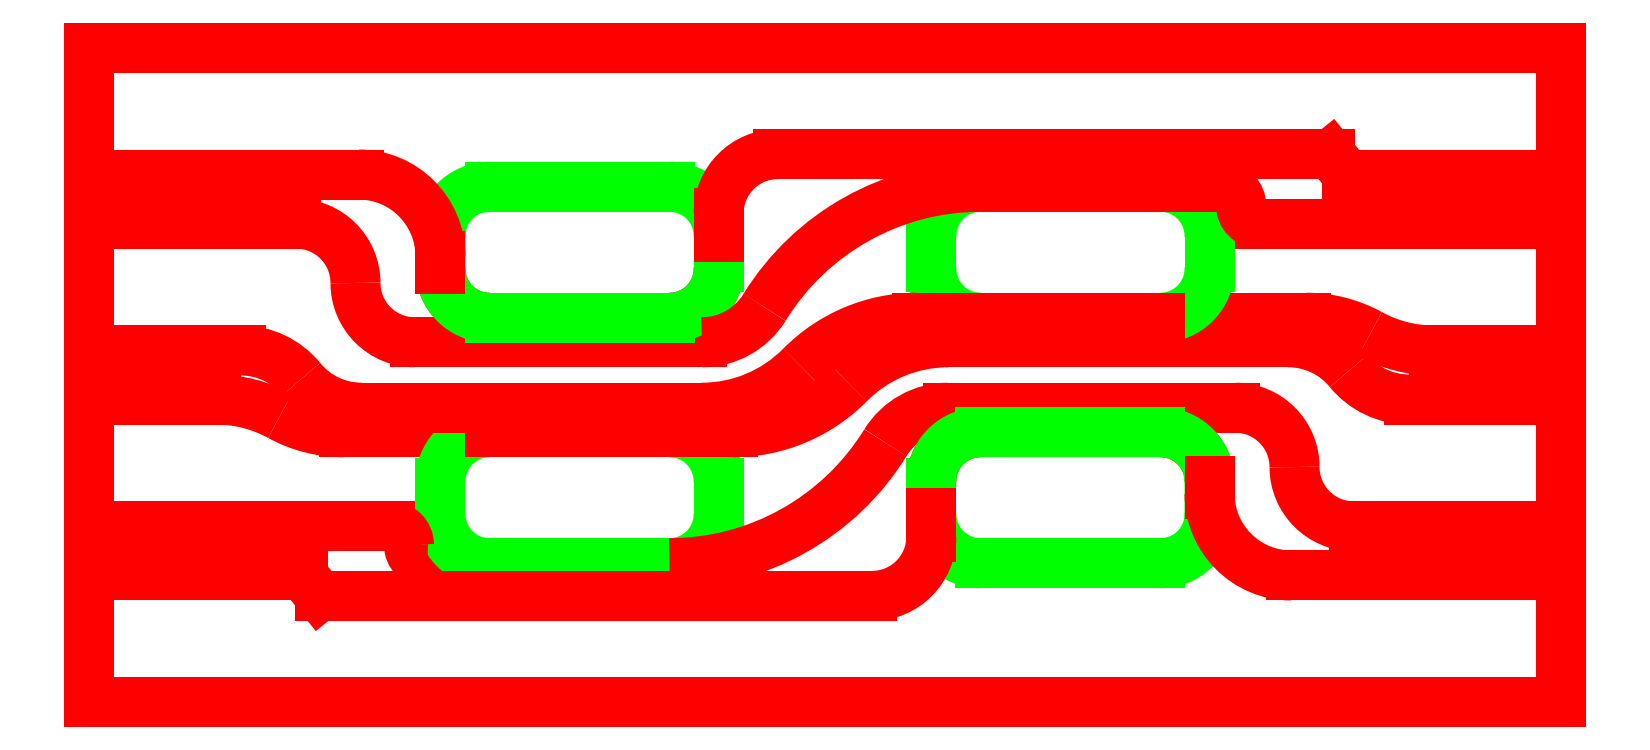
<metadata>
{"format":"dxf","ext":"dxf","renderer":"ezdxf+matplotlib","layout":"modelspace","background":"white","min_lineweight":24,"dpi":150}
</metadata>
<code>
0
SECTION
2
ENTITIES
0
ARC
8
F.Cu
10
0.9501
20
-0.6502
30
0
40
0.3002
50
90.02
51
181.8
0
LINE
8
F.Cu
10
2.05
20
-0.35
30
0
11
0.95
21
-0.35
31
0
0
LINE
8
F.Cu
10
0.65
20
-0.6595
30
0
11
0.65
21
-0.8405
31
0
0
LINE
8
F.Cu
10
-2.43
20
-1.15
30
0
11
-0.95
21
-1.15
31
0
0
LINE
8
F.Cu
10
2.507
20
-0.2
30
0
11
0.7522
21
-0.2
31
0
0
ARC
8
F.Cu
10
3.57
20
0.3256
30
0
40
0.4756
50
219.2
51
270
0
ARC
8
F.Cu
10
2.833
20
-0.2756
30
0
40
0.4756
50
39.2
51
90
0
LINE
8
F.Cu
10
2.833
20
0.2
30
0
11
0.7522
21
0.2
31
0
0
ARC
8
F.Cu
10
-2.941
20
0.4599
30
0
40
0.8099
50
241.2
51
270
0
ARC
8
F.Cu
10
-3.721
20
-0.9599
30
0
40
0.8099
50
61.23
51
90
0
LINE
8
F.Cu
10
-2.05
20
-0.35
30
0
11
-2.941
21
-0.35
31
0
0
ARC
8
F.Cu
10
0.7522
20
-0.65
30
0
40
0.45
50
90
51
148.3
0
ARC
8
F.Cu
10
0.7522
20
-0.65
30
0
40
0.85
50
90
51
135.4
0
LINE
8
F.Cu
10
4.5
20
-0.15
30
0
11
3.57
21
-0.15
31
0
0
LINE
8
F.Cu
10
-3.721
20
-0.15
30
0
11
-4.5
21
-0.15
31
0
0
LINE
8
F.Cu
10
-3.19
20
-1.225
30
0
11
-4.5
21
-1.225
31
0
0
LINE
8
F.Cu
10
4.5
20
-2
30
0
11
-4.5
21
-2
31
0
0
LINE
8
F.Cu
10
-2.655
20
-0.925
30
0
11
-4.5
21
-0.925
31
0
0
ARC
8
F.Cu
10
2.05
20
-0.65
30
0
40
0.3
50
360
51
90
0
LINE
8
F.Mask
10
-0.95
20
-1.15
30
0
11
-2.05
21
-1.15
31
0
0
ARC
8
F.Mask
10
-0.95
20
-0.85
30
0
40
0.3
50
270
51
1.809
0
LINE
8
F.Mask
10
-0.65
20
-0.6595
30
0
11
-0.65
21
-0.85
31
0
0
ARC
8
F.Mask
10
-0.95
20
-0.65
30
0
40
0.3
50
358.2
51
90
0
LINE
8
F.Mask
10
-2.05
20
-0.35
30
0
11
-0.95
21
-0.35
31
0
0
ARC
8
F.Mask
10
-2.05
20
-0.65
30
0
40
0.3
50
90
51
181.8
0
ARC
8
F.Mask
10
-2.05
20
-0.85
30
0
40
0.3
50
178.2
51
270
0
LINE
8
F.Mask
10
-2.35
20
-0.8405
30
0
11
-2.35
21
-0.6595
31
0
0
LINE
8
F.Mask
10
2.05
20
-1.15
30
0
11
0.95
21
-1.15
31
0
0
ARC
8
F.Mask
10
2.05
20
-0.85
30
0
40
0.3
50
270
51
1.809
0
LINE
8
F.Mask
10
2.35
20
-0.6595
30
0
11
2.35
21
-0.8405
31
0
0
ARC
8
F.Mask
10
2.05
20
-0.65
30
0
40
0.3
50
358.2
51
90
0
LINE
8
F.Mask
10
0.95
20
-0.35
30
0
11
2.05
21
-0.35
31
0
0
ARC
8
F.Mask
10
0.95
20
-0.65
30
0
40
0.3
50
90
51
181.8
0
ARC
8
F.Mask
10
0.95
20
-0.85
30
0
40
0.3
50
178.2
51
270
0
LINE
8
F.Mask
10
0.65
20
-0.8405
30
0
11
0.65
21
-0.6595
31
0
0
LINE
8
F.Cu
10
4.5
20
-1.225
30
0
11
2.85
21
-1.225
31
0
0
LINE
8
F.Cu
10
4.5
20
-0.925
30
0
11
3.232
21
-0.925
31
0
0
ARC
8
F.Cu
10
2.85
20
-0.725
30
0
40
0.5
50
180
51
270
0
ARC
8
F.Cu
10
3.232
20
-0.5625
30
0
40
0.3625
50
180
51
270
0
ARC
8
F.Cu
10
2.507
20
-0.5625
30
0
40
0.3625
50
0
51
90
0
ARC
8
F.Cu
10
-0.95
20
0.4
30
0
40
1.55
50
270
51
328.3
0
ARC
8
F.Cu
10
-0.564
20
0.65
30
0
40
1
50
270
51
315.4
0
LINE
8
F.Cu
10
-0.564
20
-0.35
30
0
11
-2.05
21
-0.35
31
0
0
LINE
8
F.Cu
10
0.2875
20
-1.35
30
0
11
-3.089
21
-1.35
31
0
0
LINE
8
F.Cu
10
0.65
20
-0.8405
30
0
11
0.65
21
-0.9875
31
0
0
ARC
8
F.Cu
10
0.2875
20
-0.9875
30
0
40
0.3625
50
270
51
360
0
LINE
8
F.Cu
10
-2.542
20
-1.038
30
0
11
-2.542
21
-1.038
31
0
0
ARC
8
F.Cu
10
-2.43
20
-1.038
30
0
40
0.1125
50
180
51
270
0
ARC
8
F.Cu
10
-2.655
20
-1.038
30
0
40
0.1125
50
0
51
90
0
LINE
8
F.Cu
10
-3.089
20
-1.35
30
0
11
-3.19
21
-1.225
31
0
0
LINE
8
F.Cu
10
2.35
20
-0.65
30
0
11
2.35
21
-0.725
31
0
0
LINE
8
F.Cu
10
4.5
20
-2
30
0
11
4.5
21
-1.225
31
0
0
LINE
8
F.Cu
10
4.5
20
-0.925
30
0
11
4.5
21
-0.15
31
0
0
LINE
8
F.Cu
10
-4.5
20
-2
30
0
11
-4.5
21
-1.225
31
0
0
LINE
8
F.Cu
10
-4.5
20
-0.925
30
0
11
-4.5
21
-0.15
31
0
0
ARC
8
F.Cu
10
-0.9501
20
0.6502
30
0
40
0.3002
50
270
51
1.76
0
LINE
8
F.Cu
10
-2.05
20
0.35
30
0
11
-0.95
21
0.35
31
0
0
LINE
8
F.Cu
10
-0.65
20
0.6595
30
0
11
-0.65
21
0.8405
31
0
0
LINE
8
F.Cu
10
-2.507
20
0.2
30
0
11
-0.7522
21
0.2
31
0
0
ARC
8
F.Cu
10
-3.57
20
-0.3256
30
0
40
0.4756
50
39.2
51
90
0
ARC
8
F.Cu
10
-2.833
20
0.2756
30
0
40
0.4756
50
219.2
51
270
0
LINE
8
F.Cu
10
-2.833
20
-0.2
30
0
11
-0.7522
21
-0.2
31
0
0
ARC
8
F.Cu
10
2.941
20
-0.4599
30
0
40
0.8099
50
61.23
51
90
0
ARC
8
F.Cu
10
3.721
20
0.9599
30
0
40
0.8099
50
241.2
51
270
0
LINE
8
F.Cu
10
2.05
20
0.35
30
0
11
2.941
21
0.35
31
0
0
LINE
8
F.Cu
10
-4.5
20
0.15
30
0
11
-3.57
21
0.15
31
0
0
LINE
8
F.Cu
10
3.721
20
0.15
30
0
11
4.5
21
0.15
31
0
0
LINE
8
F.Cu
10
3.19
20
1.225
30
0
11
4.5
21
1.225
31
0
0
LINE
8
F.Cu
10
-4.5
20
2
30
0
11
4.5
21
2
31
0
0
LINE
8
F.Cu
10
2.655
20
0.925
30
0
11
4.5
21
0.925
31
0
0
ARC
8
F.Cu
10
-2.05
20
0.65
30
0
40
0.3
50
180
51
270
0
LINE
8
F.Mask
10
0.95
20
1.15
30
0
11
2.05
21
1.15
31
0
0
ARC
8
F.Mask
10
0.95
20
0.85
30
0
40
0.3
50
90
51
181.8
0
LINE
8
F.Mask
10
0.65
20
0.6595
30
0
11
0.65
21
0.85
31
0
0
ARC
8
F.Mask
10
0.95
20
0.65
30
0
40
0.3
50
178.2
51
270
0
LINE
8
F.Mask
10
2.05
20
0.35
30
0
11
0.95
21
0.35
31
0
0
ARC
8
F.Mask
10
2.05
20
0.65
30
0
40
0.3
50
270
51
1.809
0
ARC
8
F.Mask
10
2.05
20
0.85
30
0
40
0.3
50
358.2
51
90
0
LINE
8
F.Mask
10
2.35
20
0.8405
30
0
11
2.35
21
0.6595
31
0
0
LINE
8
F.Mask
10
-2.05
20
1.15
30
0
11
-0.95
21
1.15
31
0
0
ARC
8
F.Mask
10
-2.05
20
0.85
30
0
40
0.3
50
90
51
181.8
0
LINE
8
F.Mask
10
-2.35
20
0.6595
30
0
11
-2.35
21
0.8405
31
0
0
ARC
8
F.Mask
10
-2.05
20
0.65
30
0
40
0.3
50
178.2
51
270
0
LINE
8
F.Mask
10
-0.95
20
0.35
30
0
11
-2.05
21
0.35
31
0
0
ARC
8
F.Mask
10
-0.95
20
0.65
30
0
40
0.3
50
270
51
1.809
0
ARC
8
F.Mask
10
-0.95
20
0.85
30
0
40
0.3
50
358.2
51
90
0
LINE
8
F.Mask
10
-0.65
20
0.8405
30
0
11
-0.65
21
0.6595
31
0
0
LINE
8
F.Cu
10
-4.5
20
1.225
30
0
11
-2.85
21
1.225
31
0
0
LINE
8
F.Cu
10
-4.5
20
0.925
30
0
11
-3.232
21
0.925
31
0
0
ARC
8
F.Cu
10
-2.85
20
0.725
30
0
40
0.5
50
0
51
90
0
ARC
8
F.Cu
10
-3.232
20
0.5625
30
0
40
0.3625
50
0
51
90
0
ARC
8
F.Cu
10
-2.507
20
0.5625
30
0
40
0.3625
50
180
51
270
0
ARC
8
F.Cu
10
-0.7522
20
0.65
30
0
40
0.45
50
270
51
328.3
0
LINE
8
F.Cu
10
2.43
20
1.15
30
0
11
0.95
21
1.15
31
0
0
ARC
8
F.Cu
10
0.95
20
-0.4
30
0
40
1.55
50
90
51
148.3
0
ARC
8
F.Cu
10
0.564
20
-0.65
30
0
40
1
50
90
51
135.4
0
LINE
8
F.Cu
10
0.564
20
0.35
30
0
11
2.05
21
0.35
31
0
0
ARC
8
F.Cu
10
-0.7522
20
0.65
30
0
40
0.85
50
270
51
315.4
0
LINE
8
F.Cu
10
-0.2875
20
1.35
30
0
11
3.089
21
1.35
31
0
0
LINE
8
F.Cu
10
-0.65
20
0.8405
30
0
11
-0.65
21
0.9875
31
0
0
ARC
8
F.Cu
10
-0.2875
20
0.9875
30
0
40
0.3625
50
90
51
180
0
LINE
8
F.Cu
10
2.542
20
1.038
30
0
11
2.542
21
1.038
31
0
0
ARC
8
F.Cu
10
2.43
20
1.038
30
0
40
0.1125
50
0
51
90
0
ARC
8
F.Cu
10
2.655
20
1.038
30
0
40
0.1125
50
180
51
270
0
LINE
8
F.Cu
10
3.089
20
1.35
30
0
11
3.19
21
1.225
31
0
0
LINE
8
F.Cu
10
-2.35
20
0.65
30
0
11
-2.35
21
0.725
31
0
0
LINE
8
F.Cu
10
-4.5
20
2
30
0
11
-4.5
21
1.225
31
0
0
LINE
8
F.Cu
10
-4.5
20
0.925
30
0
11
-4.5
21
0.15
31
0
0
LINE
8
F.Cu
10
4.5
20
2
30
0
11
4.5
21
1.225
31
0
0
LINE
8
F.Cu
10
4.5
20
0.925
30
0
11
4.5
21
0.15
31
0
0
ENDSEC
0
EOF

</code>
